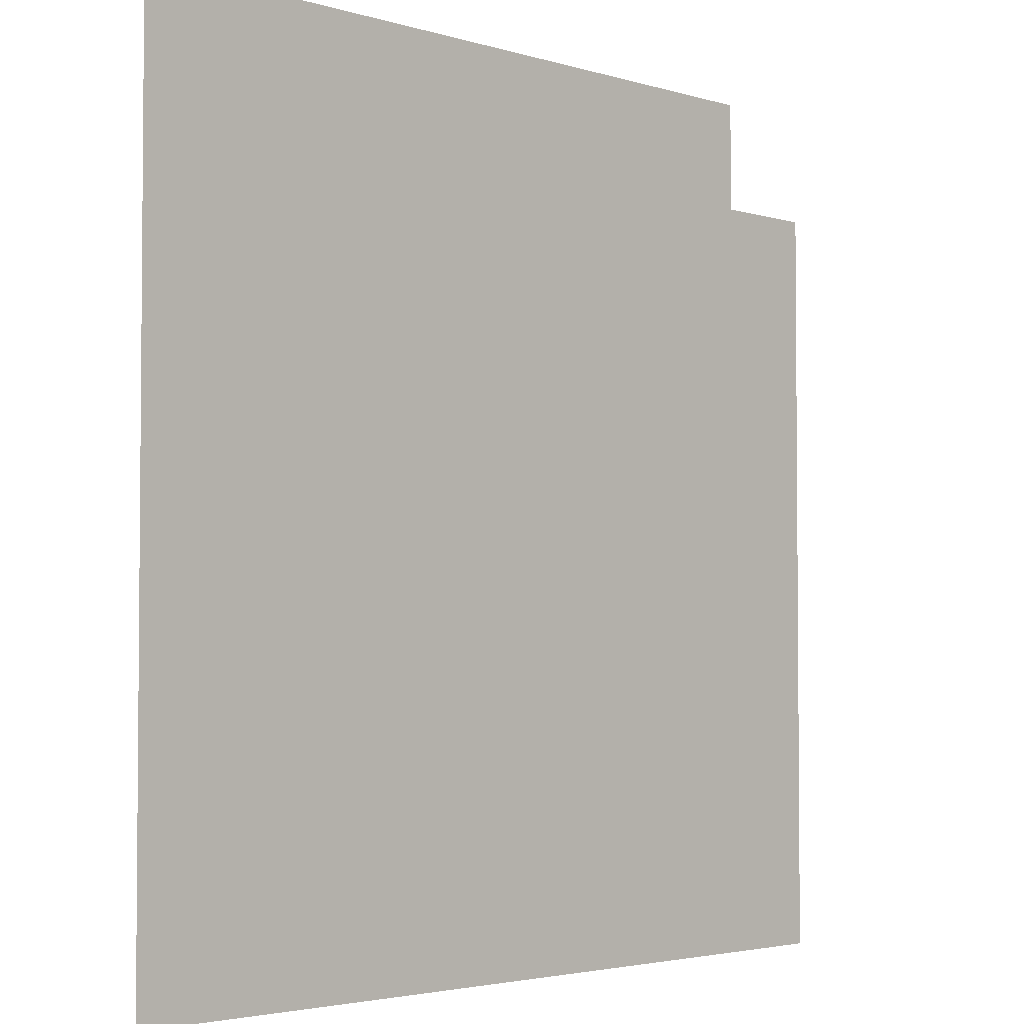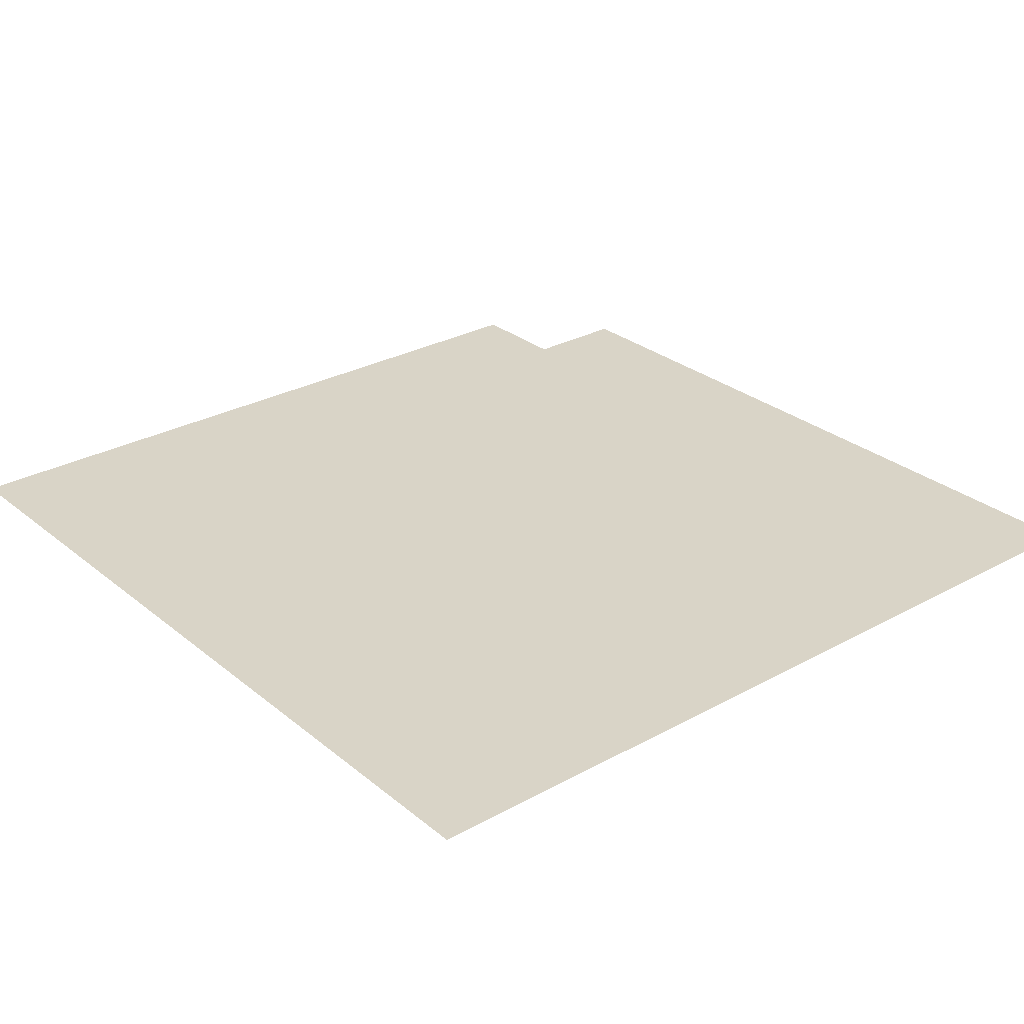
<metadata>
{"format":"obj","ext":"obj","renderer":"f3d","projection":"perspective","resolution":1024,"background":"white","views":[{"elev":-3.2,"azim":133.9,"up":"+Y"},{"elev":28.5,"azim":50.4,"up":"+Z"}]}
</metadata>
<code>
v 0 -8 0
v -8 -8 0
v -8 0 0
v 0 0 0
v -8 -8 0
v -16 -8 0
v -16 0 0
v -8 0 0
v -16 -8 0
v -24 -8 0
v -24 0 0
v -16 0 0
v -24 -8 0
v -32 -8 0
v -32 0 0
v -24 0 0
v -32 -8 0
v -40 -8 0
v -40 0 0
v -32 0 0
v -40 -8 0
v -48 -8 0
v -48 0 0
v -40 0 0
v -48 -8 0
v -56 -8 0
v -56 0 0
v -48 0 0
v -56 -8 0
v -64 -8 0
v -64 0 0
v -56 0 0
v -64 -8 0
v -72 -8 0
v -72 0 0
v -64 0 0
v -72 -8 0
v -80 -8 0
v -80 0 0
v -72 0 0
v -80 -8 0
v -88 -8 0
v -88 0 0
v -80 0 0
v -88 -8 0
v -96 -8 0
v -96 0 0
v -88 0 0
v -96 -8 0
v -104 -8 0
v -104 0 0
v -96 0 0
v -104 -8 0
v -112 -8 0
v -112 0 0
v -104 0 0
v 0 -16 0
v -8 -16 0
v -8 -8 0
v 0 -8 0
v -8 -16 0
v -16 -16 0
v -16 -8 0
v -8 -8 0
v -16 -16 0
v -24 -16 0
v -24 -8 0
v -16 -8 0
v -24 -16 0
v -32 -16 0
v -32 -8 0
v -24 -8 0
v -32 -16 0
v -40 -16 0
v -40 -8 0
v -32 -8 0
v -40 -16 0
v -48 -16 0
v -48 -8 0
v -40 -8 0
v -48 -16 0
v -56 -16 0
v -56 -8 0
v -48 -8 0
v -56 -16 0
v -64 -16 0
v -64 -8 0
v -56 -8 0
v -64 -16 0
v -72 -16 0
v -72 -8 0
v -64 -8 0
v -72 -16 0
v -80 -16 0
v -80 -8 0
v -72 -8 0
v -80 -16 0
v -88 -16 0
v -88 -8 0
v -80 -8 0
v -88 -16 0
v -96 -16 0
v -96 -8 0
v -88 -8 0
v -96 -16 0
v -104 -16 0
v -104 -8 0
v -96 -8 0
v -104 -16 0
v -112 -16 0
v -112 -8 0
v -104 -8 0
v 0 -24 0
v -8 -24 0
v -8 -16 0
v 0 -16 0
v -8 -24 0
v -16 -24 0
v -16 -16 0
v -8 -16 0
v -16 -24 0
v -24 -24 0
v -24 -16 0
v -16 -16 0
v -24 -24 0
v -32 -24 0
v -32 -16 0
v -24 -16 0
v -32 -24 0
v -40 -24 0
v -40 -16 0
v -32 -16 0
v -40 -24 0
v -48 -24 0
v -48 -16 0
v -40 -16 0
v -48 -24 0
v -56 -24 0
v -56 -16 0
v -48 -16 0
v -56 -24 0
v -64 -24 0
v -64 -16 0
v -56 -16 0
v -64 -24 0
v -72 -24 0
v -72 -16 0
v -64 -16 0
v -72 -24 0
v -80 -24 0
v -80 -16 0
v -72 -16 0
v -80 -24 0
v -88 -24 0
v -88 -16 0
v -80 -16 0
v -88 -24 0
v -96 -24 0
v -96 -16 0
v -88 -16 0
v -96 -24 0
v -104 -24 0
v -104 -16 0
v -96 -16 0
v -104 -24 0
v -112 -24 0
v -112 -16 0
v -104 -16 0
v -112 -24 0
v -120 -24 0
v -120 -16 0
v -112 -16 0
v -120 -24 0
v -128 -24 0
v -128 -16 0
v -120 -16 0
v 0 -32 0
v -8 -32 0
v -8 -24 0
v 0 -24 0
v -8 -32 0
v -16 -32 0
v -16 -24 0
v -8 -24 0
v -16 -32 0
v -24 -32 0
v -24 -24 0
v -16 -24 0
v -24 -32 0
v -32 -32 0
v -32 -24 0
v -24 -24 0
v -32 -32 0
v -40 -32 0
v -40 -24 0
v -32 -24 0
v -40 -32 0
v -48 -32 0
v -48 -24 0
v -40 -24 0
v -48 -32 0
v -56 -32 0
v -56 -24 0
v -48 -24 0
v -56 -32 0
v -64 -32 0
v -64 -24 0
v -56 -24 0
v -64 -32 0
v -72 -32 0
v -72 -24 0
v -64 -24 0
v -72 -32 0
v -80 -32 0
v -80 -24 0
v -72 -24 0
v -80 -32 0
v -88 -32 0
v -88 -24 0
v -80 -24 0
v -88 -32 0
v -96 -32 0
v -96 -24 0
v -88 -24 0
v -96 -32 0
v -104 -32 0
v -104 -24 0
v -96 -24 0
v -104 -32 0
v -112 -32 0
v -112 -24 0
v -104 -24 0
v -112 -32 0
v -120 -32 0
v -120 -24 0
v -112 -24 0
v -120 -32 0
v -128 -32 0
v -128 -24 0
v -120 -24 0
v 0 -40 0
v -8 -40 0
v -8 -32 0
v 0 -32 0
v -8 -40 0
v -16 -40 0
v -16 -32 0
v -8 -32 0
v -16 -40 0
v -24 -40 0
v -24 -32 0
v -16 -32 0
v -24 -40 0
v -32 -40 0
v -32 -32 0
v -24 -32 0
v -32 -40 0
v -40 -40 0
v -40 -32 0
v -32 -32 0
v -40 -40 0
v -48 -40 0
v -48 -32 0
v -40 -32 0
v -48 -40 0
v -56 -40 0
v -56 -32 0
v -48 -32 0
v -56 -40 0
v -64 -40 0
v -64 -32 0
v -56 -32 0
v -64 -40 0
v -72 -40 0
v -72 -32 0
v -64 -32 0
v -72 -40 0
v -80 -40 0
v -80 -32 0
v -72 -32 0
v -80 -40 0
v -88 -40 0
v -88 -32 0
v -80 -32 0
v -88 -40 0
v -96 -40 0
v -96 -32 0
v -88 -32 0
v -96 -40 0
v -104 -40 0
v -104 -32 0
v -96 -32 0
v -104 -40 0
v -112 -40 0
v -112 -32 0
v -104 -32 0
v -112 -40 0
v -120 -40 0
v -120 -32 0
v -112 -32 0
v -120 -40 0
v -128 -40 0
v -128 -32 0
v -120 -32 0
v 0 -48 0
v -8 -48 0
v -8 -40 0
v 0 -40 0
v -8 -48 0
v -16 -48 0
v -16 -40 0
v -8 -40 0
v -16 -48 0
v -24 -48 0
v -24 -40 0
v -16 -40 0
v -24 -48 0
v -32 -48 0
v -32 -40 0
v -24 -40 0
v -32 -48 0
v -40 -48 0
v -40 -40 0
v -32 -40 0
v -40 -48 0
v -48 -48 0
v -48 -40 0
v -40 -40 0
v -48 -48 0
v -56 -48 0
v -56 -40 0
v -48 -40 0
v -56 -48 0
v -64 -48 0
v -64 -40 0
v -56 -40 0
v -64 -48 0
v -72 -48 0
v -72 -40 0
v -64 -40 0
v -72 -48 0
v -80 -48 0
v -80 -40 0
v -72 -40 0
v -80 -48 0
v -88 -48 0
v -88 -40 0
v -80 -40 0
v -88 -48 0
v -96 -48 0
v -96 -40 0
v -88 -40 0
v -96 -48 0
v -104 -48 0
v -104 -40 0
v -96 -40 0
v -104 -48 0
v -112 -48 0
v -112 -40 0
v -104 -40 0
v -112 -48 0
v -120 -48 0
v -120 -40 0
v -112 -40 0
v -120 -48 0
v -128 -48 0
v -128 -40 0
v -120 -40 0
v 0 -56 0
v -8 -56 0
v -8 -48 0
v 0 -48 0
v -8 -56 0
v -16 -56 0
v -16 -48 0
v -8 -48 0
v -16 -56 0
v -24 -56 0
v -24 -48 0
v -16 -48 0
v -24 -56 0
v -32 -56 0
v -32 -48 0
v -24 -48 0
v -32 -56 0
v -40 -56 0
v -40 -48 0
v -32 -48 0
v -40 -56 0
v -48 -56 0
v -48 -48 0
v -40 -48 0
v -48 -56 0
v -56 -56 0
v -56 -48 0
v -48 -48 0
v -56 -56 0
v -64 -56 0
v -64 -48 0
v -56 -48 0
v -64 -56 0
v -72 -56 0
v -72 -48 0
v -64 -48 0
v -72 -56 0
v -80 -56 0
v -80 -48 0
v -72 -48 0
v -80 -56 0
v -88 -56 0
v -88 -48 0
v -80 -48 0
v -88 -56 0
v -96 -56 0
v -96 -48 0
v -88 -48 0
v -96 -56 0
v -104 -56 0
v -104 -48 0
v -96 -48 0
v -104 -56 0
v -112 -56 0
v -112 -48 0
v -104 -48 0
v -112 -56 0
v -120 -56 0
v -120 -48 0
v -112 -48 0
v -120 -56 0
v -128 -56 0
v -128 -48 0
v -120 -48 0
v 0 -64 0
v -8 -64 0
v -8 -56 0
v 0 -56 0
v -8 -64 0
v -16 -64 0
v -16 -56 0
v -8 -56 0
v -16 -64 0
v -24 -64 0
v -24 -56 0
v -16 -56 0
v -24 -64 0
v -32 -64 0
v -32 -56 0
v -24 -56 0
v -32 -64 0
v -40 -64 0
v -40 -56 0
v -32 -56 0
v -40 -64 0
v -48 -64 0
v -48 -56 0
v -40 -56 0
v -48 -64 0
v -56 -64 0
v -56 -56 0
v -48 -56 0
v -56 -64 0
v -64 -64 0
v -64 -56 0
v -56 -56 0
v -64 -64 0
v -72 -64 0
v -72 -56 0
v -64 -56 0
v -72 -64 0
v -80 -64 0
v -80 -56 0
v -72 -56 0
v -80 -64 0
v -88 -64 0
v -88 -56 0
v -80 -56 0
v -88 -64 0
v -96 -64 0
v -96 -56 0
v -88 -56 0
v -96 -64 0
v -104 -64 0
v -104 -56 0
v -96 -56 0
v -104 -64 0
v -112 -64 0
v -112 -56 0
v -104 -56 0
v -112 -64 0
v -120 -64 0
v -120 -56 0
v -112 -56 0
v -120 -64 0
v -128 -64 0
v -128 -56 0
v -120 -56 0
v 0 -72 0
v -8 -72 0
v -8 -64 0
v 0 -64 0
v -8 -72 0
v -16 -72 0
v -16 -64 0
v -8 -64 0
v -16 -72 0
v -24 -72 0
v -24 -64 0
v -16 -64 0
v -24 -72 0
v -32 -72 0
v -32 -64 0
v -24 -64 0
v -32 -72 0
v -40 -72 0
v -40 -64 0
v -32 -64 0
v -40 -72 0
v -48 -72 0
v -48 -64 0
v -40 -64 0
v -48 -72 0
v -56 -72 0
v -56 -64 0
v -48 -64 0
v -56 -72 0
v -64 -72 0
v -64 -64 0
v -56 -64 0
v -64 -72 0
v -72 -72 0
v -72 -64 0
v -64 -64 0
v -72 -72 0
v -80 -72 0
v -80 -64 0
v -72 -64 0
v -80 -72 0
v -88 -72 0
v -88 -64 0
v -80 -64 0
v -88 -72 0
v -96 -72 0
v -96 -64 0
v -88 -64 0
v -96 -72 0
v -104 -72 0
v -104 -64 0
v -96 -64 0
v -104 -72 0
v -112 -72 0
v -112 -64 0
v -104 -64 0
v -112 -72 0
v -120 -72 0
v -120 -64 0
v -112 -64 0
v -120 -72 0
v -128 -72 0
v -128 -64 0
v -120 -64 0
v 0 -80 0
v -8 -80 0
v -8 -72 0
v 0 -72 0
v -8 -80 0
v -16 -80 0
v -16 -72 0
v -8 -72 0
v -16 -80 0
v -24 -80 0
v -24 -72 0
v -16 -72 0
v -24 -80 0
v -32 -80 0
v -32 -72 0
v -24 -72 0
v -32 -80 0
v -40 -80 0
v -40 -72 0
v -32 -72 0
v -40 -80 0
v -48 -80 0
v -48 -72 0
v -40 -72 0
v -48 -80 0
v -56 -80 0
v -56 -72 0
v -48 -72 0
v -56 -80 0
v -64 -80 0
v -64 -72 0
v -56 -72 0
v -64 -80 0
v -72 -80 0
v -72 -72 0
v -64 -72 0
v -72 -80 0
v -80 -80 0
v -80 -72 0
v -72 -72 0
v -80 -80 0
v -88 -80 0
v -88 -72 0
v -80 -72 0
v -88 -80 0
v -96 -80 0
v -96 -72 0
v -88 -72 0
v -96 -80 0
v -104 -80 0
v -104 -72 0
v -96 -72 0
v -104 -80 0
v -112 -80 0
v -112 -72 0
v -104 -72 0
v -112 -80 0
v -120 -80 0
v -120 -72 0
v -112 -72 0
v -120 -80 0
v -128 -80 0
v -128 -72 0
v -120 -72 0
v 0 -88 0
v -8 -88 0
v -8 -80 0
v 0 -80 0
v -8 -88 0
v -16 -88 0
v -16 -80 0
v -8 -80 0
v -16 -88 0
v -24 -88 0
v -24 -80 0
v -16 -80 0
v -24 -88 0
v -32 -88 0
v -32 -80 0
v -24 -80 0
v -32 -88 0
v -40 -88 0
v -40 -80 0
v -32 -80 0
v -40 -88 0
v -48 -88 0
v -48 -80 0
v -40 -80 0
v -48 -88 0
v -56 -88 0
v -56 -80 0
v -48 -80 0
v -56 -88 0
v -64 -88 0
v -64 -80 0
v -56 -80 0
v -64 -88 0
v -72 -88 0
v -72 -80 0
v -64 -80 0
v -72 -88 0
v -80 -88 0
v -80 -80 0
v -72 -80 0
v -80 -88 0
v -88 -88 0
v -88 -80 0
v -80 -80 0
v -88 -88 0
v -96 -88 0
v -96 -80 0
v -88 -80 0
v -96 -88 0
v -104 -88 0
v -104 -80 0
v -96 -80 0
v -104 -88 0
v -112 -88 0
v -112 -80 0
v -104 -80 0
v -112 -88 0
v -120 -88 0
v -120 -80 0
v -112 -80 0
v -120 -88 0
v -128 -88 0
v -128 -80 0
v -120 -80 0
v 0 -96 0
v -8 -96 0
v -8 -88 0
v 0 -88 0
v -8 -96 0
v -16 -96 0
v -16 -88 0
v -8 -88 0
v -16 -96 0
v -24 -96 0
v -24 -88 0
v -16 -88 0
v -24 -96 0
v -32 -96 0
v -32 -88 0
v -24 -88 0
v -32 -96 0
v -40 -96 0
v -40 -88 0
v -32 -88 0
v -40 -96 0
v -48 -96 0
v -48 -88 0
v -40 -88 0
v -48 -96 0
v -56 -96 0
v -56 -88 0
v -48 -88 0
v -56 -96 0
v -64 -96 0
v -64 -88 0
v -56 -88 0
v -64 -96 0
v -72 -96 0
v -72 -88 0
v -64 -88 0
v -72 -96 0
v -80 -96 0
v -80 -88 0
v -72 -88 0
v -80 -96 0
v -88 -96 0
v -88 -88 0
v -80 -88 0
v -88 -96 0
v -96 -96 0
v -96 -88 0
v -88 -88 0
v -96 -96 0
v -104 -96 0
v -104 -88 0
v -96 -88 0
v -104 -96 0
v -112 -96 0
v -112 -88 0
v -104 -88 0
v -112 -96 0
v -120 -96 0
v -120 -88 0
v -112 -88 0
v -120 -96 0
v -128 -96 0
v -128 -88 0
v -120 -88 0
v 0 -104 0
v -8 -104 0
v -8 -96 0
v 0 -96 0
v -8 -104 0
v -16 -104 0
v -16 -96 0
v -8 -96 0
v -16 -104 0
v -24 -104 0
v -24 -96 0
v -16 -96 0
v -24 -104 0
v -32 -104 0
v -32 -96 0
v -24 -96 0
v -32 -104 0
v -40 -104 0
v -40 -96 0
v -32 -96 0
v -40 -104 0
v -48 -104 0
v -48 -96 0
v -40 -96 0
v -48 -104 0
v -56 -104 0
v -56 -96 0
v -48 -96 0
v -56 -104 0
v -64 -104 0
v -64 -96 0
v -56 -96 0
v -64 -104 0
v -72 -104 0
v -72 -96 0
v -64 -96 0
v -72 -104 0
v -80 -104 0
v -80 -96 0
v -72 -96 0
v -80 -104 0
v -88 -104 0
v -88 -96 0
v -80 -96 0
v -88 -104 0
v -96 -104 0
v -96 -96 0
v -88 -96 0
v -96 -104 0
v -104 -104 0
v -104 -96 0
v -96 -96 0
v -104 -104 0
v -112 -104 0
v -112 -96 0
v -104 -96 0
v -112 -104 0
v -120 -104 0
v -120 -96 0
v -112 -96 0
v -120 -104 0
v -128 -104 0
v -128 -96 0
v -120 -96 0
v 0 -112 0
v -8 -112 0
v -8 -104 0
v 0 -104 0
v -8 -112 0
v -16 -112 0
v -16 -104 0
v -8 -104 0
v -16 -112 0
v -24 -112 0
v -24 -104 0
v -16 -104 0
v -24 -112 0
v -32 -112 0
v -32 -104 0
v -24 -104 0
v -32 -112 0
v -40 -112 0
v -40 -104 0
v -32 -104 0
v -40 -112 0
v -48 -112 0
v -48 -104 0
v -40 -104 0
v -48 -112 0
v -56 -112 0
v -56 -104 0
v -48 -104 0
v -56 -112 0
v -64 -112 0
v -64 -104 0
v -56 -104 0
v -64 -112 0
v -72 -112 0
v -72 -104 0
v -64 -104 0
v -72 -112 0
v -80 -112 0
v -80 -104 0
v -72 -104 0
v -80 -112 0
v -88 -112 0
v -88 -104 0
v -80 -104 0
v -88 -112 0
v -96 -112 0
v -96 -104 0
v -88 -104 0
v -96 -112 0
v -104 -112 0
v -104 -104 0
v -96 -104 0
v -104 -112 0
v -112 -112 0
v -112 -104 0
v -104 -104 0
v -112 -112 0
v -120 -112 0
v -120 -104 0
v -112 -104 0
v -120 -112 0
v -128 -112 0
v -128 -104 0
v -120 -104 0
v 0 -120 0
v -8 -120 0
v -8 -112 0
v 0 -112 0
v -8 -120 0
v -16 -120 0
v -16 -112 0
v -8 -112 0
v -16 -120 0
v -24 -120 0
v -24 -112 0
v -16 -112 0
v -24 -120 0
v -32 -120 0
v -32 -112 0
v -24 -112 0
v -32 -120 0
v -40 -120 0
v -40 -112 0
v -32 -112 0
v -40 -120 0
v -48 -120 0
v -48 -112 0
v -40 -112 0
v -48 -120 0
v -56 -120 0
v -56 -112 0
v -48 -112 0
v -56 -120 0
v -64 -120 0
v -64 -112 0
v -56 -112 0
v -64 -120 0
v -72 -120 0
v -72 -112 0
v -64 -112 0
v -72 -120 0
v -80 -120 0
v -80 -112 0
v -72 -112 0
v -80 -120 0
v -88 -120 0
v -88 -112 0
v -80 -112 0
v -88 -120 0
v -96 -120 0
v -96 -112 0
v -88 -112 0
v -96 -120 0
v -104 -120 0
v -104 -112 0
v -96 -112 0
v -104 -120 0
v -112 -120 0
v -112 -112 0
v -104 -112 0
v -112 -120 0
v -120 -120 0
v -120 -112 0
v -112 -112 0
v -120 -120 0
v -128 -120 0
v -128 -112 0
v -120 -112 0
v 0 -128 0
v -8 -128 0
v -8 -120 0
v 0 -120 0
v -8 -128 0
v -16 -128 0
v -16 -120 0
v -8 -120 0
v -16 -128 0
v -24 -128 0
v -24 -120 0
v -16 -120 0
v -24 -128 0
v -32 -128 0
v -32 -120 0
v -24 -120 0
v -32 -128 0
v -40 -128 0
v -40 -120 0
v -32 -120 0
v -40 -128 0
v -48 -128 0
v -48 -120 0
v -40 -120 0
v -48 -128 0
v -56 -128 0
v -56 -120 0
v -48 -120 0
v -56 -128 0
v -64 -128 0
v -64 -120 0
v -56 -120 0
v -64 -128 0
v -72 -128 0
v -72 -120 0
v -64 -120 0
v -72 -128 0
v -80 -128 0
v -80 -120 0
v -72 -120 0
v -80 -128 0
v -88 -128 0
v -88 -120 0
v -80 -120 0
v -88 -128 0
v -96 -128 0
v -96 -120 0
v -88 -120 0
v -96 -128 0
v -104 -128 0
v -104 -120 0
v -96 -120 0
v -104 -128 0
v -112 -128 0
v -112 -120 0
v -104 -120 0
v -112 -128 0
v -120 -128 0
v -120 -120 0
v -112 -120 0
v -120 -128 0
v -128 -128 0
v -128 -120 0
v -120 -120 0
g RoomD_mesh_0030
f 1 2 3 4
f 5 6 7 8
f 9 10 11 12
f 13 14 15 16
f 17 18 19 20
f 21 22 23 24
f 25 26 27 28
f 29 30 31 32
f 33 34 35 36
f 37 38 39 40
f 41 42 43 44
f 45 46 47 48
f 49 50 51 52
f 53 54 55 56
f 57 58 59 60
f 61 62 63 64
f 65 66 67 68
f 69 70 71 72
f 73 74 75 76
f 77 78 79 80
f 81 82 83 84
f 85 86 87 88
f 89 90 91 92
f 93 94 95 96
f 97 98 99 100
f 101 102 103 104
f 105 106 107 108
f 109 110 111 112
f 113 114 115 116
f 117 118 119 120
f 121 122 123 124
f 125 126 127 128
f 129 130 131 132
f 133 134 135 136
f 137 138 139 140
f 141 142 143 144
f 145 146 147 148
f 149 150 151 152
f 153 154 155 156
f 157 158 159 160
f 161 162 163 164
f 165 166 167 168
f 169 170 171 172
f 173 174 175 176
f 177 178 179 180
f 181 182 183 184
f 185 186 187 188
f 189 190 191 192
f 193 194 195 196
f 197 198 199 200
f 201 202 203 204
f 205 206 207 208
f 209 210 211 212
f 213 214 215 216
f 217 218 219 220
f 221 222 223 224
f 225 226 227 228
f 229 230 231 232
f 233 234 235 236
f 237 238 239 240
f 241 242 243 244
f 245 246 247 248
f 249 250 251 252
f 253 254 255 256
f 257 258 259 260
f 261 262 263 264
f 265 266 267 268
f 269 270 271 272
f 273 274 275 276
f 277 278 279 280
f 281 282 283 284
f 285 286 287 288
f 289 290 291 292
f 293 294 295 296
f 297 298 299 300
f 301 302 303 304
f 305 306 307 308
f 309 310 311 312
f 313 314 315 316
f 317 318 319 320
f 321 322 323 324
f 325 326 327 328
f 329 330 331 332
f 333 334 335 336
f 337 338 339 340
f 341 342 343 344
f 345 346 347 348
f 349 350 351 352
f 353 354 355 356
f 357 358 359 360
f 361 362 363 364
f 365 366 367 368
f 369 370 371 372
f 373 374 375 376
f 377 378 379 380
f 381 382 383 384
f 385 386 387 388
f 389 390 391 392
f 393 394 395 396
f 397 398 399 400
f 401 402 403 404
f 405 406 407 408
f 409 410 411 412
f 413 414 415 416
f 417 418 419 420
f 421 422 423 424
f 425 426 427 428
f 429 430 431 432
f 433 434 435 436
f 437 438 439 440
f 441 442 443 444
f 445 446 447 448
f 449 450 451 452
f 453 454 455 456
f 457 458 459 460
f 461 462 463 464
f 465 466 467 468
f 469 470 471 472
f 473 474 475 476
f 477 478 479 480
f 481 482 483 484
f 485 486 487 488
f 489 490 491 492
f 493 494 495 496
f 497 498 499 500
f 501 502 503 504
f 505 506 507 508
f 509 510 511 512
f 513 514 515 516
f 517 518 519 520
f 521 522 523 524
f 525 526 527 528
f 529 530 531 532
f 533 534 535 536
f 537 538 539 540
f 541 542 543 544
f 545 546 547 548
f 549 550 551 552
f 553 554 555 556
f 557 558 559 560
f 561 562 563 564
f 565 566 567 568
f 569 570 571 572
f 573 574 575 576
f 577 578 579 580
f 581 582 583 584
f 585 586 587 588
f 589 590 591 592
f 593 594 595 596
f 597 598 599 600
f 601 602 603 604
f 605 606 607 608
f 609 610 611 612
f 613 614 615 616
f 617 618 619 620
f 621 622 623 624
f 625 626 627 628
f 629 630 631 632
f 633 634 635 636
f 637 638 639 640
f 641 642 643 644
f 645 646 647 648
f 649 650 651 652
f 653 654 655 656
f 657 658 659 660
f 661 662 663 664
f 665 666 667 668
f 669 670 671 672
f 673 674 675 676
f 677 678 679 680
f 681 682 683 684
f 685 686 687 688
f 689 690 691 692
f 693 694 695 696
f 697 698 699 700
f 701 702 703 704
f 705 706 707 708
f 709 710 711 712
f 713 714 715 716
f 717 718 719 720
f 721 722 723 724
f 725 726 727 728
f 729 730 731 732
f 733 734 735 736
f 737 738 739 740
f 741 742 743 744
f 745 746 747 748
f 749 750 751 752
f 753 754 755 756
f 757 758 759 760
f 761 762 763 764
f 765 766 767 768
f 769 770 771 772
f 773 774 775 776
f 777 778 779 780
f 781 782 783 784
f 785 786 787 788
f 789 790 791 792
f 793 794 795 796
f 797 798 799 800
f 801 802 803 804
f 805 806 807 808
f 809 810 811 812
f 813 814 815 816
f 817 818 819 820
f 821 822 823 824
f 825 826 827 828
f 829 830 831 832
f 833 834 835 836
f 837 838 839 840
f 841 842 843 844
f 845 846 847 848
f 849 850 851 852
f 853 854 855 856
f 857 858 859 860
f 861 862 863 864
f 865 866 867 868
f 869 870 871 872
f 873 874 875 876
f 877 878 879 880
f 881 882 883 884
f 885 886 887 888
f 889 890 891 892
f 893 894 895 896
f 897 898 899 900
f 901 902 903 904
f 905 906 907 908
f 909 910 911 912
f 913 914 915 916
f 917 918 919 920
f 921 922 923 924
f 925 926 927 928
f 929 930 931 932
f 933 934 935 936
f 937 938 939 940
f 941 942 943 944
f 945 946 947 948
f 949 950 951 952
f 953 954 955 956
f 957 958 959 960
f 961 962 963 964
f 965 966 967 968
f 969 970 971 972
f 973 974 975 976
f 977 978 979 980
f 981 982 983 984
f 985 986 987 988
f 989 990 991 992
f 993 994 995 996
f 997 998 999 1000
f 1001 1002 1003 1004
f 1005 1006 1007 1008

</code>
